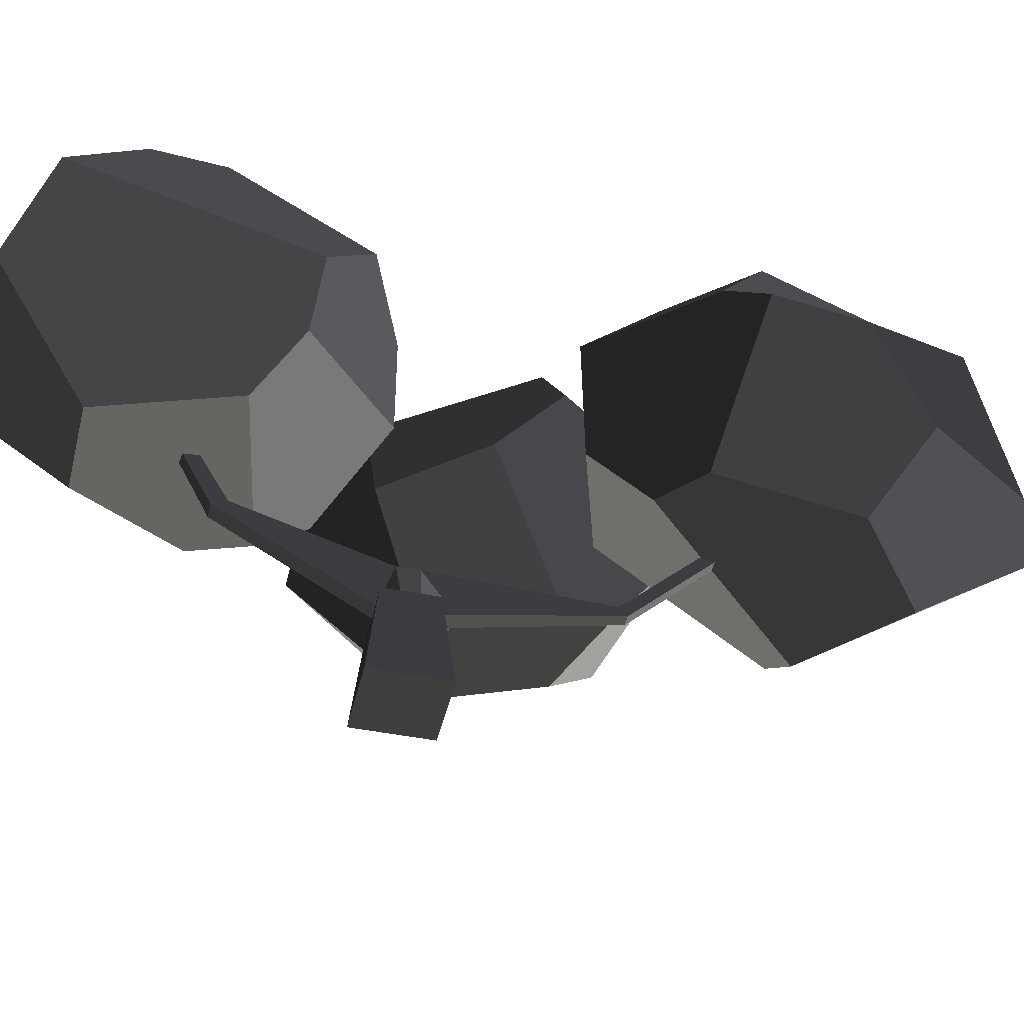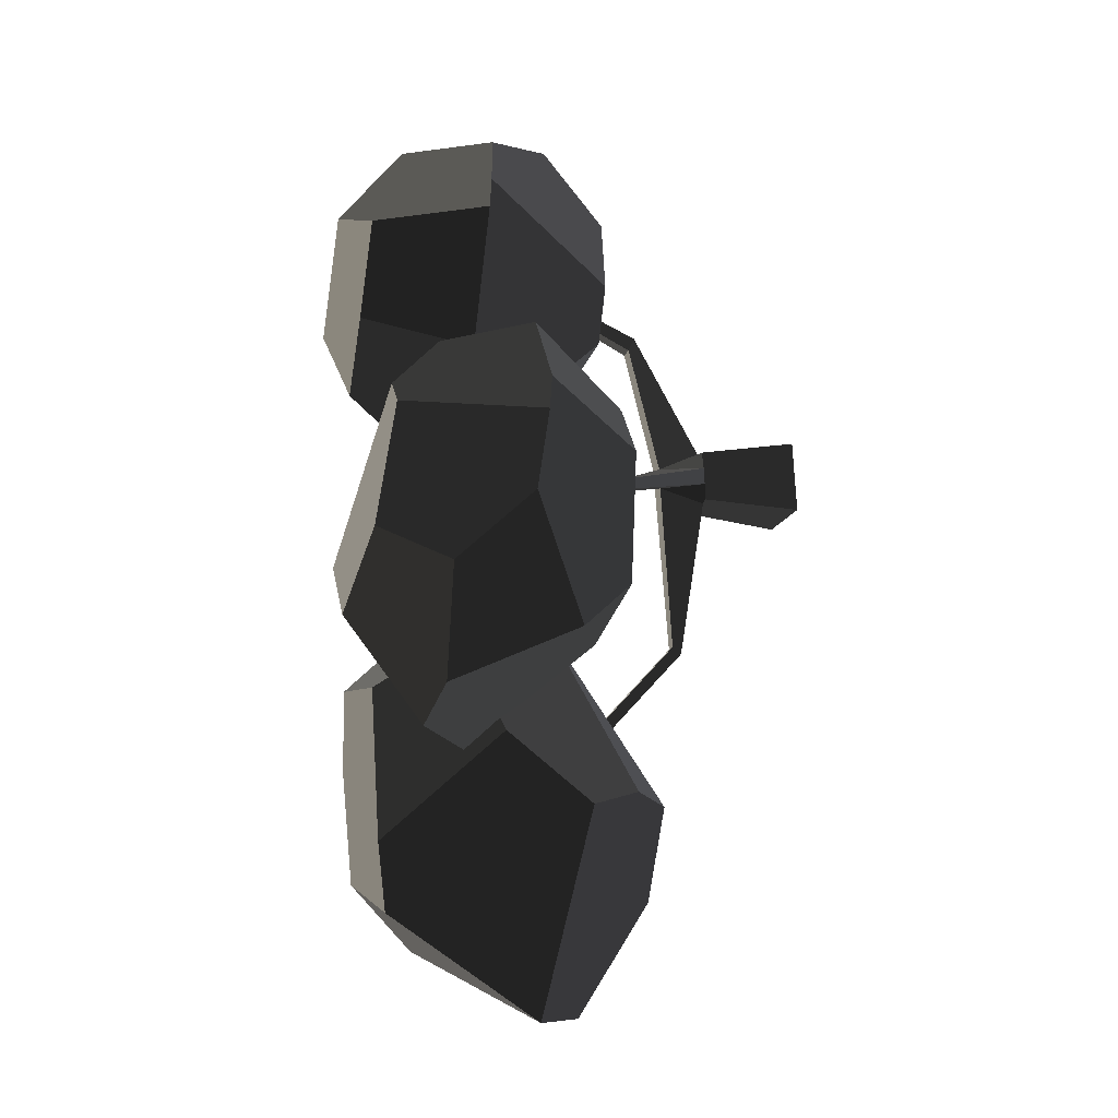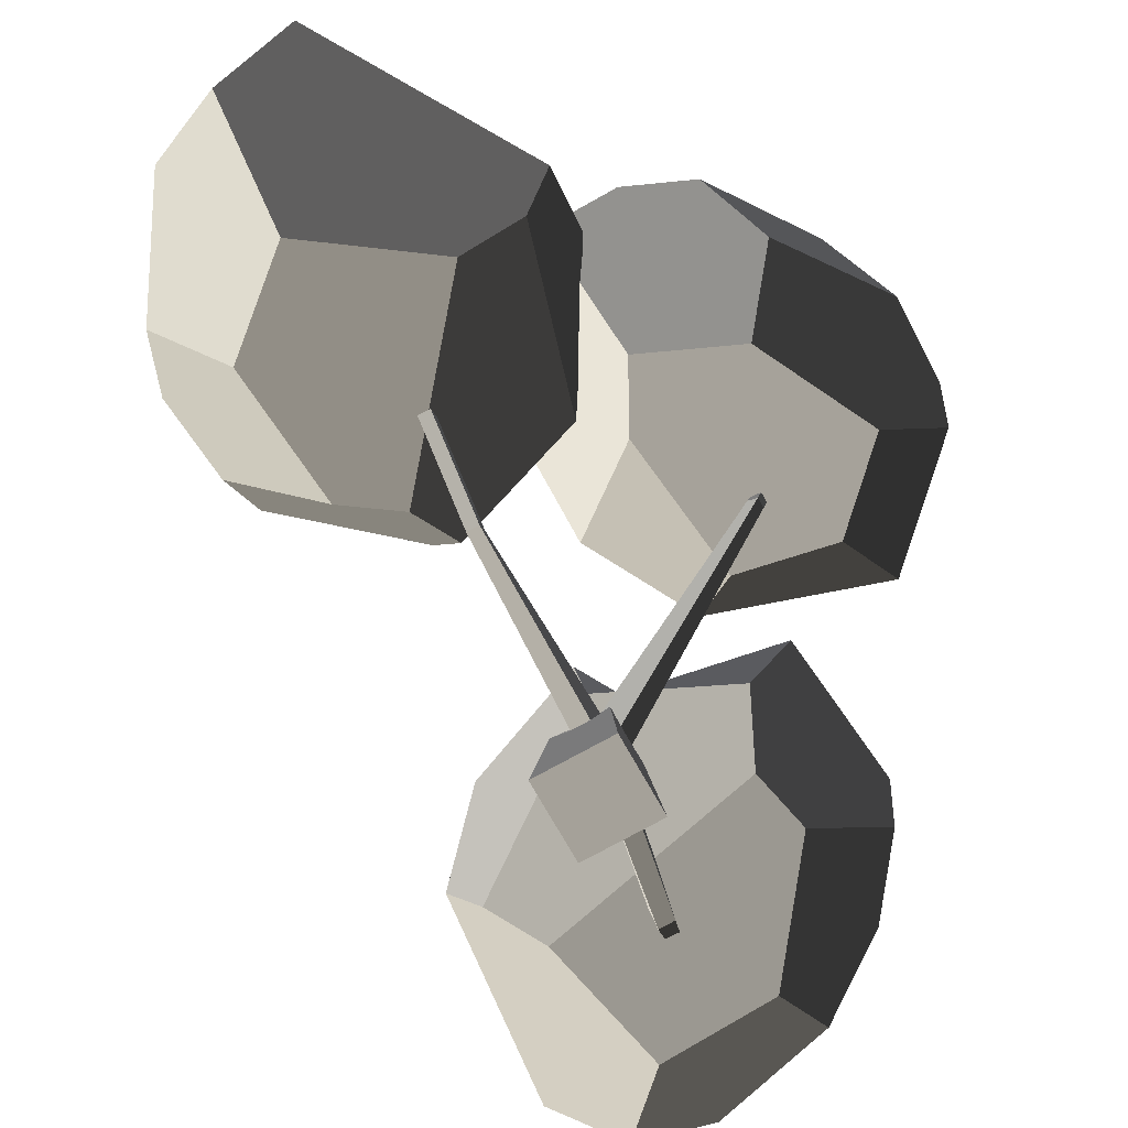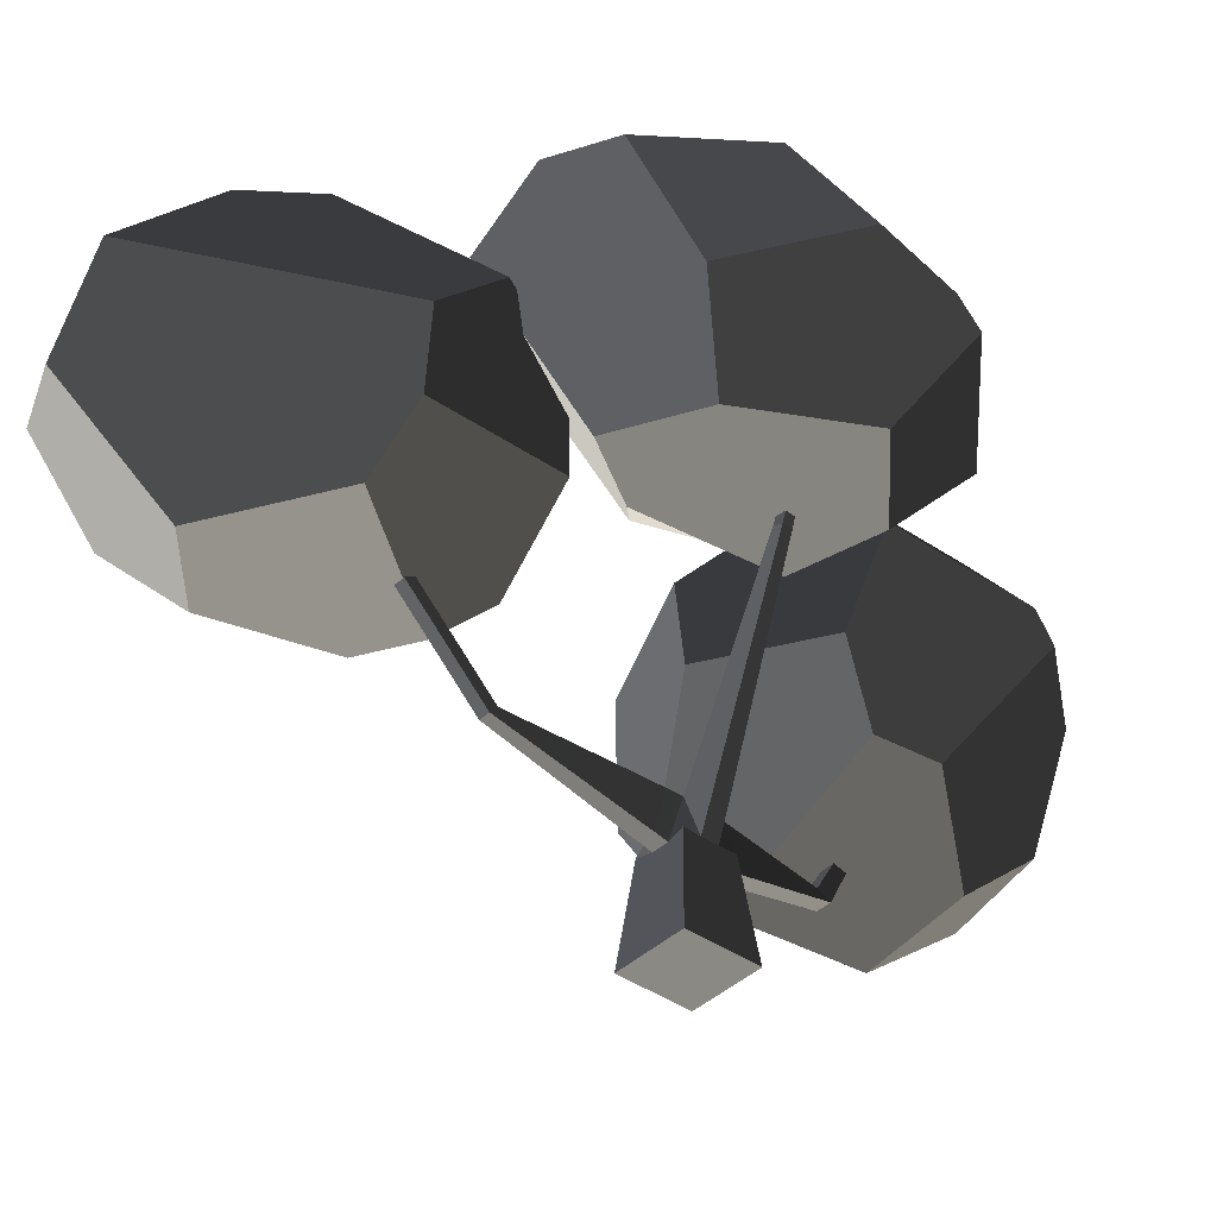
<metadata>
{"format":"obj","ext":"obj","renderer":"f3d","projection":"perspective","resolution":1024,"background":"white","views":[{"elev":-45.0,"azim":-93.0,"up":"+Z"},{"elev":-6.2,"azim":73.0,"up":"+Y"},{"elev":-73.2,"azim":39.3,"up":"+Z"},{"elev":-40.4,"azim":59.2,"up":"+Z"}]}
</metadata>
<code>
v -35.47 11.52 30.81
v -3.524 32.16 26.03
v -13.26 45.1 9.829
v -74.01 44.68 -0.9875
v -83.21 31.61 11.84
v -112.3 89.19 35.26
v -92.38 28.29 27.52
v -83.21 31.61 11.84
v -74.01 44.68 -0.9875
v -71.96 82.3 -4.96
v -96.88 103.3 18.06
v -13.26 45.1 9.829
v -3.524 32.16 26.03
v 6.313 38.19 53.19
v 3.831 79.61 47.97
v -12.32 62.31 8.011
v -2.515 89.42 45.7
v -13.26 45.1 9.829
v -12.32 62.31 8.011
v -41.07 88.07 -0.1013
v -74.01 44.68 -0.9875
v -71.96 82.3 -4.96
v -39.24 11.45 57.3
v -74.9 17.24 50.25
v -76.27 54.9 79.9
v -39.4 30.41 79.14
v -16.68 49.25 81.03
v -18.43 78.53 77.34
v 3.831 79.61 47.97
v 6.313 38.19 53.19
v -76.27 54.9 79.9
v -74.9 17.24 50.25
v -92.38 28.29 27.52
v -112.3 89.19 35.26
v -83.94 74.1 76.32
v -41.07 88.07 -0.1013
v -12.32 62.31 8.011
v -2.515 89.42 45.7
v -41.35 109.6 18.45
v -20.68 105.7 40.58
v -112.3 89.19 35.26
v -96.88 103.3 18.06
v -77.64 113.3 20.35
v -59.94 111.3 59.01
v -83.94 74.1 76.32
v -59.94 111.3 59.01
v -56.74 88.16 79.56
v -83.94 74.1 76.32
v -41.35 109.6 18.45
v -20.68 105.7 40.58
v -59.94 111.3 59.01
v -77.64 113.3 20.35
v -18.43 78.53 77.34
v -16.68 49.25 81.03
v -39.4 30.41 79.14
v -56.74 88.16 79.56
v -76.27 54.9 79.9
v -83.94 74.1 76.32
v -35.47 11.52 30.81
v -83.21 31.61 11.84
v -92.38 28.29 27.52
v -74.9 17.24 50.25
v -39.24 11.45 57.3
v -71.96 82.3 -4.96
v -41.07 88.07 -0.1013
v -41.35 109.6 18.45
v -77.64 113.3 20.35
v -96.88 103.3 18.06
v -2.515 89.42 45.7
v 3.831 79.61 47.97
v -18.43 78.53 77.34
v -20.68 105.7 40.58
v -56.74 88.16 79.56
v -59.94 111.3 59.01
v -35.47 11.52 30.81
v -39.24 11.45 57.3
v -39.4 30.41 79.14
v -3.524 32.16 26.03
v 6.313 38.19 53.19
v -16.68 49.25 81.03
v -21.18 19.42 -54.76
v -23.73 15.79 -26.37
v -28.55 14.71 -27.42
v -33.42 13.85 -27.42
v -38.33 13.22 -26.37
v -41.96 15.76 -54.76
v -27.48 10.65 -14.01
v -28.55 14.71 -27.42
v -23.73 15.79 -26.37
v -27.48 10.65 -14.01
v -23.73 15.79 -26.37
v -22.94 10.91 -26.64
v -26.07 0.5936 -27.5
v -26.42 4.693 -13.93
v -22.08 6.042 -26.64
v -26.07 0.5936 -27.5
v -22.08 6.042 -26.64
v -21.15 1.186 -26.37
v -22.08 6.042 -26.64
v 26.66 -3.963 17.54
v 26.19 -1.258 17.54
v -22.94 10.91 -26.64
v -35.76 -1.389 -26.37
v -30.93 -0.2648 -27.5
v -38.29 -5.016 -54.76
v -26.07 0.5936 -27.5
v -21.15 1.186 -26.37
v -17.52 -1.354 -54.76
v -21.18 19.42 -54.76
v -17.52 -1.354 -54.76
v -21.15 1.186 -26.37
v -22.08 6.042 -26.64
v -22.94 10.91 -26.64
v -23.73 15.79 -26.37
v -36.61 3.48 -26.37
v -37.47 8.348 -26.37
v -32.97 9.682 -14.3
v -31.91 3.724 -14.22
v -31.91 3.724 -14.22
v -32.97 9.682 -14.3
v -27.48 10.65 -14.01
v -26.42 4.693 -13.93
v -22.33 -44.3 -14.98
v -19.09 -43.72 -14.98
v -35.76 -1.389 -26.37
v -36.61 3.48 -26.37
v -31.91 3.724 -14.22
v -35.76 -1.389 -26.37
v -31.91 3.724 -14.22
v -30.93 -0.2648 -27.5
v -31.91 3.724 -14.22
v -22.33 -44.3 -14.98
v -21.96 -46.4 -17.49
v -30.93 -0.2648 -27.5
v -15.8 -81.32 18.04
v -16.3 -78.51 19.69
v -37.47 8.348 -26.37
v -38.33 13.22 -26.37
v -33.42 13.85 -27.42
v -37.47 8.348 -26.37
v -33.42 13.85 -27.42
v -32.97 9.682 -14.3
v -33.42 13.85 -27.42
v -49.21 53.27 -11.93
v -48.52 49.37 -9.95
v -32.97 9.682 -14.3
v -21.18 19.42 -54.76
v -41.96 15.76 -54.76
v -38.29 -5.016 -54.76
v -17.52 -1.354 -54.76
v -18.71 -45.83 -17.49
v -12.56 -80.75 18.04
v -13.05 -77.94 19.69
v -19.09 -43.72 -14.98
v -26.07 0.5936 -27.5
v -26.42 4.693 -13.93
v -30.93 -0.2648 -27.5
v -21.96 -46.4 -17.49
v -18.71 -45.83 -17.49
v -26.07 0.5936 -27.5
v -15.8 -81.32 18.04
v -16.3 -78.51 19.69
v -13.05 -77.94 19.69
v -12.56 -80.75 18.04
v -19.09 -43.72 -14.98
v -13.05 -77.94 19.69
v -16.3 -78.51 19.69
v -22.33 -44.3 -14.98
v -21.96 -46.4 -17.49
v -15.8 -81.32 18.04
v -12.56 -80.75 18.04
v -18.71 -45.83 -17.49
v -44.84 54.04 -11.93
v -56.24 74.41 23.38
v -59.04 73.92 23.38
v -49.21 53.27 -11.93
v -32.97 9.682 -14.3
v -48.52 49.37 -9.95
v -44.15 50.14 -9.95
v -27.48 10.65 -14.01
v -28.55 14.71 -27.42
v -44.84 54.04 -11.93
v -49.21 53.27 -11.93
v -33.42 13.85 -27.42
v -27.48 10.65 -14.01
v -44.15 50.14 -9.95
v -44.84 54.04 -11.93
v -28.55 14.71 -27.42
v -58.62 71.58 24.93
v -59.04 73.92 23.38
v -56.24 74.41 23.38
v -55.83 72.07 24.93
v -44.15 50.14 -9.95
v -55.83 72.07 24.93
v -56.24 74.41 23.38
v -44.84 54.04 -11.93
v -48.52 49.37 -9.95
v -58.62 71.58 24.93
v -55.83 72.07 24.93
v -44.15 50.14 -9.95
v -49.21 53.27 -11.93
v -59.04 73.92 23.38
v -58.62 71.58 24.93
v -48.52 49.37 -9.95
v 26.19 -1.258 17.54
v 32.64 -0.5391 35.86
v 30.81 -0.7713 36.52
v 23.6 -1.583 18.6
v -22.94 10.91 -26.64
v 26.19 -1.258 17.54
v 23.6 -1.583 18.6
v -27.48 10.65 -14.01
v -27.48 10.65 -14.01
v 23.6 -1.583 18.6
v 24.14 -4.56 18.64
v -26.42 4.693 -13.93
v -26.42 4.693 -13.93
v 24.14 -4.56 18.64
v 26.66 -3.963 17.54
v -22.08 6.042 -26.64
v 31.18 -2.856 36.55
v 30.81 -0.7713 36.52
v 32.64 -0.5391 35.86
v 32.98 -2.432 35.86
v 26.66 -3.963 17.54
v 32.98 -2.432 35.86
v 32.64 -0.5391 35.86
v 26.19 -1.258 17.54
v 23.6 -1.583 18.6
v 30.81 -0.7713 36.52
v 31.18 -2.856 36.55
v 24.14 -4.56 18.64
v 24.14 -4.56 18.64
v 31.18 -2.856 36.55
v 32.98 -2.432 35.86
v 26.66 -3.963 17.54
v -35.76 -1.389 -26.37
v -38.29 -5.016 -54.76
v -41.96 15.76 -54.76
v -36.61 3.48 -26.37
v -37.47 8.348 -26.37
v -38.33 13.22 -26.37
v 12.35 -91.14 -0.9875
v 27.8 -87.05 11.84
v 4.138 -40.98 30.81
v -34.46 -52.42 9.829
v -33.6 -36.25 26.03
v 13.06 -149.9 35.26
v 36.96 -90.39 27.52
v 27.8 -87.05 11.84
v 12.35 -91.14 -0.9875
v -7.847 -150.8 18.06
v -13.41 -118.6 -4.96
v -69.74 -67.87 47.97
v -71.18 -79.46 45.7
v -46.24 -65 8.011
v -45.01 -34.54 53.19
v -34.46 -52.42 9.829
v -33.6 -36.25 26.03
v -13.41 -118.6 -4.96
v 12.35 -91.14 -0.9875
v -34.46 -52.42 9.829
v -40.78 -103.2 -0.1013
v -46.24 -65 8.011
v -34.51 -57.79 81.03
v -51.99 -81.35 77.34
v -69.74 -67.87 47.97
v -45.01 -34.54 53.19
v 36.96 -90.39 27.52
v 13.06 -149.9 35.26
v 1.046 -120.1 76.32
v 7.504 -100.4 79.9
v 30.67 -70.7 50.25
v -67.73 -103.6 40.58
v -54.4 -119.9 18.45
v -40.78 -103.2 -0.1013
v -71.18 -79.46 45.7
v -46.24 -65 8.011
v 13.06 -149.9 35.26
v -7.847 -150.8 18.06
v -28.97 -146 20.35
v -41.26 -133.1 59.01
v 1.046 -120.1 76.32
v -28.83 -113.4 79.56
v -54.4 -119.9 18.45
v -67.73 -103.6 40.58
v -41.26 -133.1 59.01
v -28.97 -146 20.35
v -4.999 -57.97 79.14
v 7.504 -100.4 79.9
v 1.046 -120.1 76.32
v -28.83 -113.4 79.56
v -34.51 -57.79 81.03
v -51.99 -81.35 77.34
v 27.8 -87.05 11.84
v 36.96 -90.39 27.52
v 30.67 -70.7 50.25
v 23.46 -63.19 43.92
v 4.138 -40.98 30.81
v 27.71 -67.27 51.13
v 23.46 -63.19 43.92
v 5.784 -42.3 45.66
v 4.138 -40.98 30.81
v -28.97 -146 20.35
v -7.847 -150.8 18.06
v -13.41 -118.6 -4.96
v -40.78 -103.2 -0.1013
v -54.4 -119.9 18.45
v -28.83 -113.4 79.56
v -41.26 -133.1 59.01
v -67.73 -103.6 40.58
v -51.99 -81.35 77.34
v -71.18 -79.46 45.7
v -69.74 -67.87 47.97
v 27.52 34.59 68.42
v 33.21 21.18 83
v 5.553 -25.98 92.74
v -2.946 18.98 64.11
v -8.771 -27.27 81.19
v 35.8 -41.31 96.31
v 40.99 -70.2 75.6
v 23.02 -75.85 60.11
v 5.553 -25.98 92.74
v 19.6 -72.03 60.73
v 1.802 -49.73 66.83
v -8.771 -27.27 81.19
v -2.229 -47.7 64.68
v -15.49 -32.92 67.08
v 27.52 34.59 68.42
v 36.64 39.55 43.97
v 67.81 18.97 48.67
v 72.6 9.613 50.71
v 47.06 14.16 84.64
v 33.21 21.18 83
v 47.06 14.16 84.64
v 54.2 -19.83 91.94
v 35.8 -41.31 96.31
v 33.21 21.18 83
v 5.553 -25.98 92.74
v -4.704 16.07 40.28
v -16.23 -14.33 46.62
v 12.51 -32.34 19.93
v 10.01 7.417 20.62
v 34.91 16.65 18.92
v 56.95 2.103 22.25
v 67.81 18.97 48.67
v 36.64 39.55 43.97
v -15.49 -32.92 67.08
v -2.229 -47.7 64.68
v 5.784 -42.3 45.66
v 12.51 -32.34 19.93
v 24.01 -46.96 23.16
v 23.46 -63.19 43.92
v -16.23 -14.33 46.62
v 77.11 -11.88 55.33
v 70.85 -29.74 75.24
v 54.2 -19.83 91.94
v 47.06 14.16 84.64
v 72.6 9.613 50.71
v 63.82 -44.99 38.74
v 47.22 -32.09 20.24
v 24.01 -46.96 23.16
v 23.46 -63.19 43.92
v 57.4 -59.69 73.53
v 27.71 -67.27 51.13
v 23.07 -74.38 58.23
v 23.02 -75.85 60.11
v 40.99 -70.2 75.6
v 70.85 -29.74 75.24
v 77.11 -11.88 55.33
v 63.82 -44.99 38.74
v 57.4 -59.69 73.53
v 47.22 -32.09 20.24
v 56.95 2.103 22.25
v 34.91 16.65 18.92
v 24.01 -46.96 23.16
v 10.01 7.417 20.62
v 12.51 -32.34 19.93
v -8.771 -27.27 81.19
v -15.49 -32.92 67.08
v -16.23 -14.33 46.62
v -2.946 18.98 64.11
v -4.704 16.07 40.28
v 54.2 -19.83 91.94
v 70.85 -29.74 75.24
v 57.4 -59.69 73.53
v 40.99 -70.2 75.6
v 35.8 -41.31 96.31
v 47.22 -32.09 20.24
v 63.82 -44.99 38.74
v 77.11 -11.88 55.33
v 56.95 2.103 22.25
v 72.6 9.613 50.71
v 67.81 18.97 48.67
v 10.01 7.417 20.62
v 34.91 16.65 18.92
v 36.64 39.55 43.97
v -4.704 16.07 40.28
v 36.64 39.55 43.97
v -2.946 18.98 64.11
v -4.704 16.07 40.28
v 36.64 39.55 43.97
v 27.52 34.59 68.42
v -2.946 18.98 64.11
v -45.01 -34.54 53.19
v -33.6 -36.25 26.03
v 4.138 -40.98 30.81
v 4.138 -40.98 30.81
v 5.784 -42.3 45.66
v -45.01 -34.54 53.19
v -2.229 -47.7 64.68
v -34.51 -57.79 81.03
v 1.802 -49.73 66.83
v -4.999 -57.97 79.14
v 27.71 -67.27 51.13
v 30.67 -70.7 50.25
v 7.504 -100.4 79.9
v 23.07 -74.38 58.23
v 19.6 -72.03 60.73
v 1.802 -49.73 66.83
v -4.999 -57.97 79.14
v 19.6 -72.03 60.73
v 23.02 -75.85 60.11
v 23.07 -74.38 58.23
g Asian_cherry_tree_(5)_585_51
f 1 3 2
f 3 1 4
f 4 1 5
f 6 8 7
f 8 6 9
f 9 6 10
f 10 6 11
f 12 14 13
f 14 12 15
f 15 12 16
f 15 16 17
f 18 20 19
f 20 18 21
f 20 21 22
f 23 25 24
f 23 26 25
f 27 29 28
f 27 30 29
f 31 33 32
f 33 31 34
f 34 31 35
f 36 38 37
f 38 36 39
f 38 39 40
f 41 43 42
f 43 41 44
f 44 41 45
f 46 48 47
f 49 51 50
f 49 52 51
f 53 55 54
f 55 53 56
f 55 56 57
f 57 56 58
f 59 61 60
f 61 59 62
f 62 59 63
f 64 66 65
f 66 64 67
f 67 64 68
f 69 71 70
f 71 69 72
f 71 72 73
f 73 72 74
f 75 77 76
f 77 75 78
f 77 78 79
f 77 79 80
f 81 83 82
f 83 81 84
f 81 85 84
f 85 81 86
f 87 89 88
f 90 92 91
f 93 95 94
f 96 98 97
f 99 101 100
f 99 102 101
f 103 105 104
f 105 106 104
f 105 107 106
f 107 105 108
f 109 111 110
f 111 109 112
f 112 109 113
f 113 109 114
f 115 117 116
f 115 118 117
f 119 121 120
f 119 122 121
f 122 119 123
f 122 123 124
f 125 127 126
f 128 130 129
f 131 133 132
f 131 134 133
f 132 133 135
f 132 135 136
f 137 139 138
f 140 142 141
f 143 145 144
f 143 146 145
f 147 149 148
f 147 150 149
f 151 153 152
f 151 154 153
f 155 154 151
f 155 156 154
f 157 159 158
f 157 160 159
f 161 163 162
f 161 164 163
f 165 167 166
f 165 168 167
f 169 171 170
f 169 172 171
f 173 175 174
f 173 176 175
f 177 179 178
f 177 180 179
f 181 183 182
f 181 184 183
f 185 187 186
f 185 188 187
f 189 191 190
f 189 192 191
f 193 195 194
f 193 196 195
f 197 199 198
f 197 200 199
f 201 203 202
f 201 204 203
f 205 207 206
f 205 208 207
f 209 211 210
f 209 212 211
f 213 215 214
f 213 216 215
f 217 219 218
f 217 220 219
f 221 223 222
f 221 224 223
f 225 227 226
f 225 228 227
f 229 231 230
f 229 232 231
f 233 235 234
f 233 236 235
f 237 239 238
f 239 237 240
f 239 240 241
f 239 241 242
f 243 245 244
f 245 243 246
f 245 246 247
f 248 250 249
f 250 248 251
f 251 248 252
f 251 252 253
f 254 256 255
f 256 254 257
f 256 257 258
f 258 257 259
f 260 262 261
f 262 260 263
f 262 263 264
f 265 267 266
f 265 268 267
f 269 271 270
f 271 269 272
f 272 269 273
f 274 276 275
f 276 274 277
f 276 277 278
f 279 281 280
f 281 279 282
f 282 279 283
f 282 283 284
f 285 287 286
f 285 288 287
f 289 291 290
f 291 289 292
f 292 289 293
f 292 293 294
f 295 297 296
f 297 295 298
f 298 295 299
f 297 298 300
f 301 303 302
f 304 306 305
f 306 304 307
f 307 304 308
f 309 311 310
f 311 309 312
f 311 312 313
f 313 312 314
f 315 317 316
f 317 315 318
f 317 318 319
f 320 322 321
f 322 320 323
f 322 323 324
f 324 323 325
f 325 323 326
f 325 326 327
f 327 326 328
f 329 331 330
f 331 329 332
f 332 329 333
f 333 329 334
f 335 337 336
f 337 335 338
f 337 338 339
f 340 342 341
f 340 343 342
f 344 346 345
f 344 347 346
f 348 350 349
f 351 350 348
f 352 350 351
f 350 352 353
f 351 348 354
f 355 357 356
f 357 355 358
f 358 355 359
f 360 362 361
f 362 360 363
f 363 360 364
f 363 364 365
f 365 364 366
f 366 364 367
f 367 364 368
f 369 371 370
f 369 372 371
f 373 375 374
f 375 373 376
f 375 376 377
f 377 376 378
f 379 381 380
f 381 379 382
f 381 382 383
f 384 386 385
f 386 384 387
f 387 384 388
f 389 391 390
f 391 389 392
f 391 392 393
f 393 392 394
f 395 397 396
f 397 395 398
f 399 401 400
f 402 404 403
f 405 407 406
f 408 410 409
f 409 410 411
f 411 410 412
f 411 412 413
f 413 412 414
f 415 417 416
f 417 415 418
f 417 418 419
f 417 419 420
f 417 420 421
f 422 424 423

</code>
